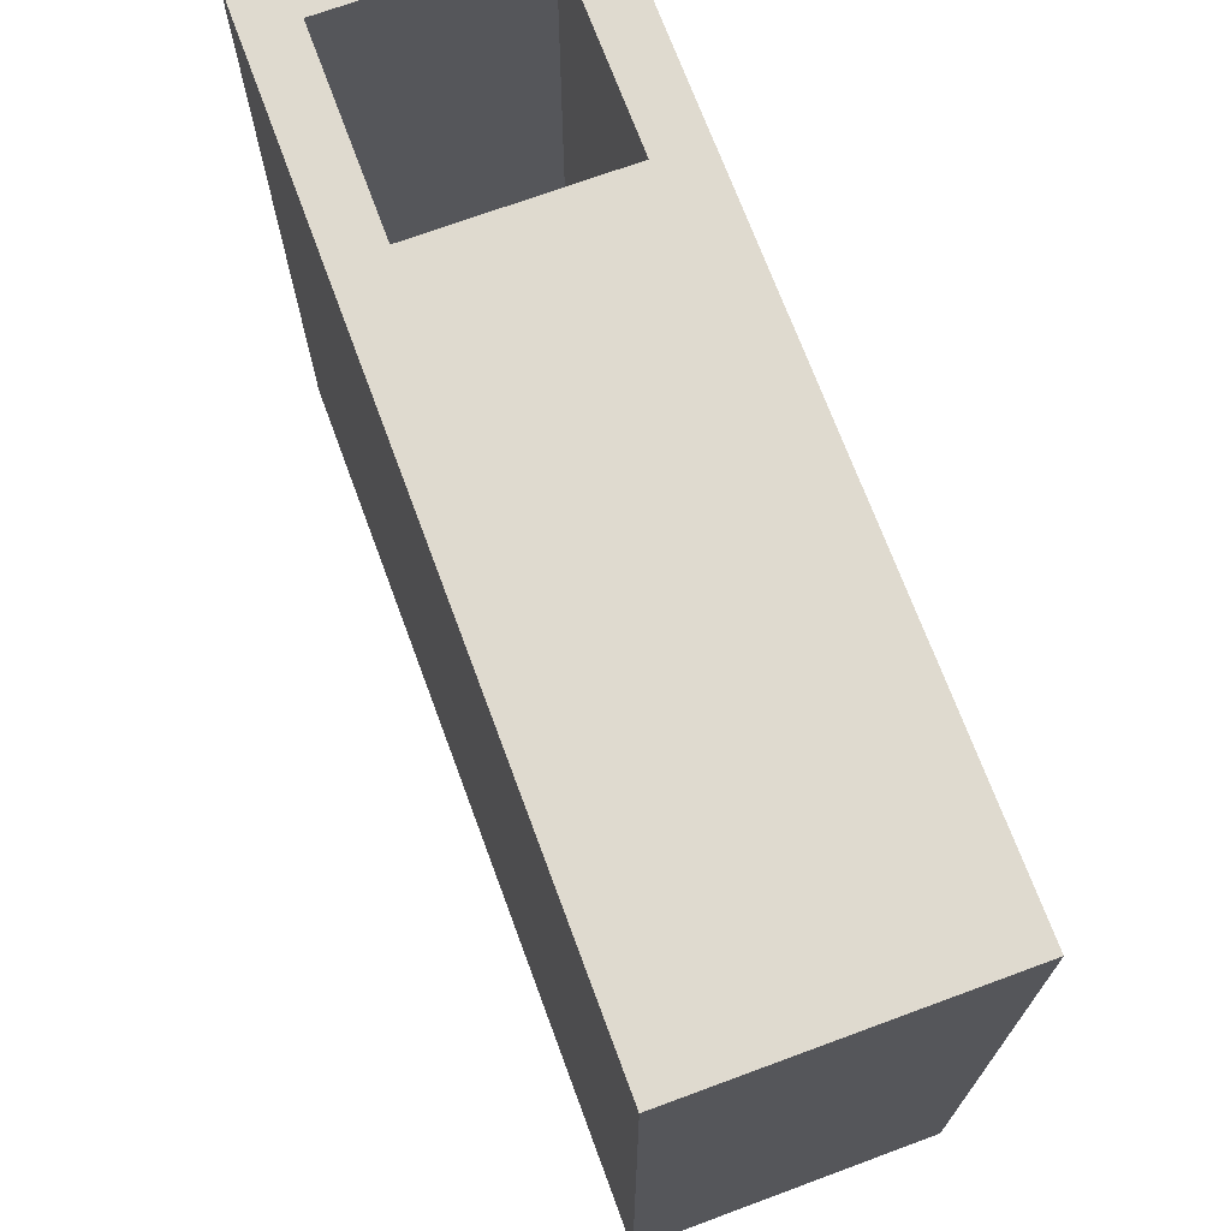
<metadata>
{"format":"obj","ext":"obj","renderer":"f3d","projection":"perspective","resolution":1024,"background":"white","views":[{"elev":70.7,"azim":-20.3,"up":"+Z"}]}
</metadata>
<code>
g Piston-1
v -3 0 -5
v -3 0 -20
v -3 1 -6
v -3 1 -19
v -3 2 -8
v -3 2 -9
v -3 2 -11
v -3 2 -12
v -3 2 -14
v -3 2 -15
v -3 2 -17
v -3 2 -18
v -3 3 -7
v -3 3 -8
v -3 3 -9
v -3 3 -10
v -3 3 -11
v -3 3 -12
v -3 3 -13
v -3 3 -14
v -3 3 -15
v -3 3 -16
v -3 3 -17
v -3 3 -18
v -3 4 -7
v -3 4 -8
v -3 4 -9
v -3 4 -10
v -3 4 -11
v -3 4 -12
v -3 4 -13
v -3 4 -14
v -3 4 -15
v -3 4 -16
v -3 4 -17
v -3 5 -8
v -3 5 -9
v -3 5 -10
v -3 5 -11
v -3 5 -12
v -3 5 -13
v -3 5 -14
v -3 5 -15
v -3 5 -16
v -3 5 -17
v -3 5 -18
v -3 6 -7
v -3 6 -8
v -3 6 -9
v -3 6 -10
v -3 6 -11
v -3 6 -12
v -3 6 -13
v -3 6 -14
v -3 6 -15
v -3 6 -16
v -3 6 -17
v -3 6 -18
v -3 7 -7
v -3 7 -8
v -3 7 -9
v -3 7 -10
v -3 7 -11
v -3 7 -12
v -3 7 -13
v -3 7 -14
v -3 7 -15
v -3 7 -16
v -3 7 -17
v -3 8 -8
v -3 8 -9
v -3 8 -10
v -3 8 -11
v -3 8 -12
v -3 8 -13
v -3 8 -14
v -3 8 -15
v -3 8 -16
v -3 8 -17
v -3 8 -18
v -3 9 -7
v -3 9 -8
v -3 9 -9
v -3 9 -10
v -3 9 -11
v -3 9 -12
v -3 9 -13
v -3 9 -14
v -3 9 -15
v -3 9 -16
v -3 9 -17
v -3 9 -18
v -3 10 -7
v -3 10 -8
v -3 10 -9
v -3 10 -10
v -3 10 -11
v -3 10 -12
v -3 10 -13
v -3 10 -14
v -3 10 -15
v -3 10 -16
v -3 10 -17
v -3 11 -8
v -3 11 -9
v -3 11 -10
v -3 11 -11
v -3 11 -12
v -3 11 -13
v -3 11 -14
v -3 11 -15
v -3 11 -16
v -3 11 -17
v -3 11 -18
v -3 12 -7
v -3 12 -8
v -3 12 -9
v -3 12 -10
v -3 12 -11
v -3 12 -12
v -3 12 -13
v -3 12 -14
v -3 12 -15
v -3 12 -16
v -3 12 -17
v -3 12 -18
v -3 13 -7
v -3 13 -8
v -3 13 -9
v -3 13 -10
v -3 13 -11
v -3 13 -12
v -3 13 -13
v -3 13 -14
v -3 13 -15
v -3 13 -16
v -3 13 -17
v -3 14 -8
v -3 14 -9
v -3 14 -10
v -3 14 -11
v -3 14 -12
v -3 14 -13
v -3 14 -14
v -3 14 -15
v -3 14 -16
v -3 14 -17
v -3 14 -18
v -3 15 -7
v -3 15 -8
v -3 15 -9
v -3 15 -10
v -3 15 -11
v -3 15 -12
v -3 15 -13
v -3 15 -14
v -3 15 -15
v -3 15 -16
v -3 15 -17
v -3 15 -18
v -3 16 -7
v -3 16 -8
v -3 16 -10
v -3 16 -11
v -3 16 -13
v -3 16 -14
v -3 16 -16
v -3 16 -17
v -3 17 -6
v -3 17 -19
v -3 18 -5
v -3 18 -20
v 2 13 -5
v 2 13 -6
v 2 13 -9
v 2 13 -10
v 2 13 -12
v 2 13 -13
v 2 13 -15
v 2 13 -16
v 2 13 -19
v 2 14 -8
v 2 14 -9
v 2 14 -10
v 2 14 -11
v 2 14 -12
v 2 14 -13
v 2 14 -14
v 2 14 -15
v 2 14 -16
v 2 14 -17
v 2 14 -18
v 2 15 -7
v 2 15 -8
v 2 15 -9
v 2 15 -10
v 2 15 -11
v 2 15 -12
v 2 15 -13
v 2 15 -14
v 2 15 -15
v 2 15 -16
v 2 15 -17
v 2 15 -18
v 2 16 -7
v 2 16 -8
v 2 16 -10
v 2 16 -11
v 2 16 -13
v 2 16 -14
v 2 16 -16
v 2 16 -17
v 2 17 -5
v 2 17 -6
v 2 17 -19
v -2 13 -5
v -2 13 -6
v -2 13 -9
v -2 13 -10
v -2 13 -12
v -2 13 -13
v -2 13 -15
v -2 13 -16
v -2 13 -19
v -2 14 -8
v -2 14 -9
v -2 14 -10
v -2 14 -11
v -2 14 -12
v -2 14 -13
v -2 14 -14
v -2 14 -15
v -2 14 -16
v -2 14 -17
v -2 14 -18
v -2 15 -7
v -2 15 -8
v -2 15 -9
v -2 15 -10
v -2 15 -11
v -2 15 -12
v -2 15 -13
v -2 15 -14
v -2 15 -15
v -2 15 -16
v -2 15 -17
v -2 15 -18
v -2 16 -7
v -2 16 -8
v -2 16 -10
v -2 16 -11
v -2 16 -13
v -2 16 -14
v -2 16 -16
v -2 16 -17
v -2 17 -5
v -2 17 -6
v -2 17 -19
v 3 0 -5
v 3 0 -20
v 3 1 -6
v 3 1 -19
v 3 2 -8
v 3 2 -9
v 3 2 -11
v 3 2 -12
v 3 2 -14
v 3 2 -15
v 3 2 -17
v 3 2 -18
v 3 3 -7
v 3 3 -8
v 3 3 -9
v 3 3 -10
v 3 3 -11
v 3 3 -12
v 3 3 -13
v 3 3 -14
v 3 3 -15
v 3 3 -16
v 3 3 -17
v 3 3 -18
v 3 4 -7
v 3 4 -8
v 3 4 -9
v 3 4 -10
v 3 4 -11
v 3 4 -12
v 3 4 -13
v 3 4 -14
v 3 4 -15
v 3 4 -16
v 3 4 -17
v 3 5 -8
v 3 5 -9
v 3 5 -10
v 3 5 -11
v 3 5 -12
v 3 5 -13
v 3 5 -14
v 3 5 -15
v 3 5 -16
v 3 5 -17
v 3 5 -18
v 3 6 -7
v 3 6 -8
v 3 6 -9
v 3 6 -10
v 3 6 -11
v 3 6 -12
v 3 6 -13
v 3 6 -14
v 3 6 -15
v 3 6 -16
v 3 6 -17
v 3 6 -18
v 3 7 -7
v 3 7 -8
v 3 7 -9
v 3 7 -10
v 3 7 -11
v 3 7 -12
v 3 7 -13
v 3 7 -14
v 3 7 -15
v 3 7 -16
v 3 7 -17
v 3 8 -8
v 3 8 -9
v 3 8 -10
v 3 8 -11
v 3 8 -12
v 3 8 -13
v 3 8 -14
v 3 8 -15
v 3 8 -16
v 3 8 -17
v 3 8 -18
v 3 9 -7
v 3 9 -8
v 3 9 -9
v 3 9 -10
v 3 9 -11
v 3 9 -12
v 3 9 -13
v 3 9 -14
v 3 9 -15
v 3 9 -16
v 3 9 -17
v 3 9 -18
v 3 10 -7
v 3 10 -8
v 3 10 -9
v 3 10 -10
v 3 10 -11
v 3 10 -12
v 3 10 -13
v 3 10 -14
v 3 10 -15
v 3 10 -16
v 3 10 -17
v 3 11 -8
v 3 11 -9
v 3 11 -10
v 3 11 -11
v 3 11 -12
v 3 11 -13
v 3 11 -14
v 3 11 -15
v 3 11 -16
v 3 11 -17
v 3 11 -18
v 3 12 -7
v 3 12 -8
v 3 12 -9
v 3 12 -10
v 3 12 -11
v 3 12 -12
v 3 12 -13
v 3 12 -14
v 3 12 -15
v 3 12 -16
v 3 12 -17
v 3 12 -18
v 3 13 -7
v 3 13 -8
v 3 13 -9
v 3 13 -10
v 3 13 -11
v 3 13 -12
v 3 13 -13
v 3 13 -14
v 3 13 -15
v 3 13 -16
v 3 13 -17
v 3 14 -8
v 3 14 -9
v 3 14 -10
v 3 14 -11
v 3 14 -12
v 3 14 -13
v 3 14 -14
v 3 14 -15
v 3 14 -16
v 3 14 -17
v 3 14 -18
v 3 15 -7
v 3 15 -8
v 3 15 -9
v 3 15 -10
v 3 15 -11
v 3 15 -12
v 3 15 -13
v 3 15 -14
v 3 15 -15
v 3 15 -16
v 3 15 -17
v 3 15 -18
v 3 16 -7
v 3 16 -8
v 3 16 -10
v 3 16 -11
v 3 16 -13
v 3 16 -14
v 3 16 -16
v 3 16 -17
v 3 17 -6
v 3 17 -19
v 3 18 -5
v 3 18 -20
v -3 0 -5
v -3 18 -5
v -2 1 -5
v -2 12 -5
v -2 13 -5
v -2 17 -5
v -1 3 -5
v -1 4 -5
v -1 6 -5
v -1 7 -5
v -1 9 -5
v -1 10 -5
v 1 3 -5
v 1 4 -5
v 1 6 -5
v 1 7 -5
v 1 9 -5
v 1 10 -5
v 2 1 -5
v 2 12 -5
v 2 13 -5
v 2 17 -5
v 3 0 -5
v 3 18 -5
v -2 13 -19
v -2 17 -19
v -1 14 -19
v -1 15 -19
v 1 14 -19
v 1 15 -19
v 2 13 -19
v 2 17 -19
v -3 0 -20
v -3 18 -20
v -2 1 -20
v -2 17 -20
v -1 2 -20
v -1 3 -20
v -1 5 -20
v -1 6 -20
v -1 8 -20
v -1 9 -20
v -1 11 -20
v -1 12 -20
v -1 14 -20
v -1 15 -20
v 1 2 -20
v 1 3 -20
v 1 5 -20
v 1 6 -20
v 1 8 -20
v 1 9 -20
v 1 11 -20
v 1 12 -20
v 1 14 -20
v 1 15 -20
v 2 1 -20
v 2 17 -20
v 3 0 -20
v 3 18 -20
v -3 0 -5
v 3 0 -5
v -2 0 -6
v 2 0 -6
v -2 0 -19
v 2 0 -19
v -3 0 -20
v 3 0 -20
v -2 17 -5
v 2 17 -5
v -2 17 -6
v 2 17 -6
v -1 17 -8
v 1 17 -8
v -1 17 -9
v 1 17 -9
v -1 17 -11
v 1 17 -11
v -1 17 -12
v 1 17 -12
v -1 17 -14
v 1 17 -14
v -1 17 -15
v 1 17 -15
v -1 17 -17
v 1 17 -17
v -1 17 -18
v 1 17 -18
v -2 17 -19
v 2 17 -19
v -2 13 -5
v 2 13 -5
v -2 13 -6
v 2 13 -6
v -2 13 -9
v 2 13 -9
v -2 13 -10
v 2 13 -10
v -2 13 -12
v 2 13 -12
v -2 13 -13
v 2 13 -13
v -2 13 -15
v 2 13 -15
v -2 13 -16
v 2 13 -16
v -2 13 -19
v 2 13 -19
v -3 18 -5
v 3 18 -5
v -2 18 -6
v 2 18 -6
v -1 18 -8
v 1 18 -8
v -1 18 -9
v 1 18 -9
v -1 18 -11
v 1 18 -11
v -1 18 -12
v 1 18 -12
v -1 18 -14
v 1 18 -14
v -1 18 -15
v 1 18 -15
v -1 18 -17
v 1 18 -17
v -1 18 -18
v 1 18 -18
v -2 18 -19
v 2 18 -19
v -3 18 -20
v 3 18 -20
f 3 2 1
f 4 2 3
f 5 4 3
f 6 4 5
f 7 4 6
f 8 4 7
f 9 4 8
f 10 4 9
f 11 4 10
f 12 4 11
f 13 5 3
f 14 6 5
f 14 5 13
f 15 7 6
f 15 6 14
f 16 7 15
f 17 8 7
f 17 7 16
f 18 9 8
f 18 8 17
f 19 9 18
f 20 10 9
f 20 9 19
f 21 11 10
f 21 10 20
f 22 11 21
f 23 12 11
f 23 11 22
f 24 4 12
f 24 12 23
f 25 13 3
f 25 14 13
f 26 16 15
f 26 14 25
f 26 15 14
f 27 16 26
f 28 17 16
f 28 16 27
f 29 19 18
f 29 17 28
f 29 18 17
f 30 19 29
f 31 20 19
f 31 19 30
f 32 22 21
f 32 20 31
f 32 21 20
f 33 22 32
f 34 23 22
f 34 22 33
f 35 24 23
f 35 23 34
f 36 27 26
f 36 26 25
f 37 28 27
f 37 27 36
f 38 30 29
f 38 28 37
f 38 29 28
f 39 30 38
f 40 31 30
f 40 30 39
f 41 33 32
f 41 31 40
f 41 32 31
f 42 33 41
f 43 34 33
f 43 33 42
f 44 35 34
f 44 34 43
f 45 24 35
f 45 35 44
f 46 4 24
f 46 24 45
f 47 25 3
f 47 36 25
f 48 37 36
f 48 36 47
f 49 39 38
f 49 37 48
f 49 38 37
f 50 39 49
f 51 40 39
f 51 39 50
f 52 42 41
f 52 40 51
f 52 41 40
f 53 42 52
f 54 43 42
f 54 42 53
f 55 45 44
f 55 43 54
f 55 44 43
f 56 45 55
f 57 46 45
f 57 45 56
f 58 4 46
f 58 46 57
f 59 47 3
f 59 48 47
f 60 50 49
f 60 48 59
f 60 49 48
f 61 50 60
f 62 51 50
f 62 50 61
f 63 52 51
f 63 51 62
f 63 53 52
f 64 53 63
f 65 54 53
f 65 53 64
f 66 56 55
f 66 54 65
f 66 55 54
f 67 56 66
f 68 57 56
f 68 56 67
f 69 58 57
f 69 57 68
f 70 61 60
f 70 60 59
f 71 62 61
f 71 61 70
f 72 64 63
f 72 62 71
f 72 63 62
f 73 64 72
f 74 65 64
f 74 64 73
f 75 67 66
f 75 65 74
f 75 66 65
f 76 67 75
f 77 68 67
f 77 67 76
f 78 69 68
f 78 68 77
f 79 58 69
f 79 69 78
f 80 4 58
f 80 58 79
f 81 59 3
f 81 70 59
f 82 71 70
f 82 70 81
f 83 73 72
f 83 71 82
f 83 72 71
f 84 73 83
f 85 74 73
f 85 73 84
f 86 76 75
f 86 74 85
f 86 75 74
f 87 76 86
f 88 77 76
f 88 76 87
f 89 78 77
f 89 77 88
f 89 79 78
f 90 79 89
f 91 80 79
f 91 79 90
f 92 4 80
f 92 80 91
f 93 81 3
f 93 82 81
f 94 84 83
f 94 82 93
f 94 83 82
f 95 84 94
f 96 85 84
f 96 84 95
f 97 86 85
f 97 85 96
f 97 87 86
f 98 87 97
f 99 88 87
f 99 87 98
f 100 90 89
f 100 88 99
f 100 89 88
f 101 90 100
f 102 91 90
f 102 90 101
f 103 92 91
f 103 91 102
f 104 95 94
f 104 94 93
f 105 96 95
f 105 95 104
f 106 98 97
f 106 96 105
f 106 97 96
f 107 98 106
f 108 99 98
f 108 98 107
f 109 101 100
f 109 99 108
f 109 100 99
f 110 101 109
f 111 102 101
f 111 101 110
f 112 103 102
f 112 102 111
f 113 92 103
f 113 103 112
f 114 4 92
f 114 92 113
f 115 93 3
f 115 104 93
f 116 105 104
f 116 104 115
f 117 107 106
f 117 105 116
f 117 106 105
f 118 107 117
f 119 108 107
f 119 107 118
f 120 110 109
f 120 108 119
f 120 109 108
f 121 110 120
f 122 111 110
f 122 110 121
f 123 113 112
f 123 111 122
f 123 112 111
f 124 113 123
f 125 114 113
f 125 113 124
f 126 4 114
f 126 114 125
f 127 115 3
f 127 116 115
f 128 118 117
f 128 116 127
f 128 117 116
f 129 118 128
f 130 119 118
f 130 118 129
f 131 120 119
f 131 119 130
f 131 121 120
f 132 121 131
f 133 122 121
f 133 121 132
f 134 124 123
f 134 122 133
f 134 123 122
f 135 124 134
f 136 125 124
f 136 124 135
f 137 126 125
f 137 125 136
f 138 129 128
f 138 128 127
f 139 130 129
f 139 129 138
f 140 132 131
f 140 130 139
f 140 131 130
f 141 132 140
f 142 133 132
f 142 132 141
f 143 135 134
f 143 133 142
f 143 134 133
f 144 135 143
f 145 136 135
f 145 135 144
f 146 137 136
f 146 136 145
f 147 126 137
f 147 137 146
f 148 4 126
f 148 126 147
f 149 127 3
f 149 138 127
f 150 139 138
f 150 138 149
f 151 141 140
f 151 139 150
f 151 140 139
f 152 141 151
f 153 142 141
f 153 141 152
f 154 144 143
f 154 142 153
f 154 143 142
f 155 144 154
f 156 145 144
f 156 144 155
f 157 147 146
f 157 145 156
f 157 146 145
f 158 147 157
f 159 148 147
f 159 147 158
f 160 4 148
f 160 148 159
f 161 149 3
f 161 150 149
f 162 152 151
f 162 150 161
f 162 151 150
f 163 153 152
f 163 152 162
f 164 154 153
f 164 153 163
f 164 155 154
f 165 156 155
f 165 155 164
f 166 158 157
f 166 156 165
f 166 157 156
f 167 159 158
f 167 158 166
f 168 160 159
f 168 159 167
f 169 3 1
f 169 166 165
f 169 168 167
f 169 165 164
f 169 167 166
f 169 163 162
f 169 162 161
f 169 161 3
f 169 164 163
f 170 160 168
f 170 168 169
f 170 2 4
f 170 4 160
f 171 169 1
f 171 170 169
f 172 2 170
f 172 170 171
f 182 175 174
f 183 176 175
f 183 175 182
f 184 177 176
f 184 176 183
f 185 177 184
f 186 178 177
f 186 177 185
f 187 179 178
f 187 178 186
f 188 179 187
f 189 180 179
f 189 179 188
f 190 181 180
f 190 180 189
f 191 181 190
f 192 181 191
f 193 182 174
f 194 183 182
f 194 182 193
f 195 185 184
f 195 183 194
f 195 184 183
f 196 185 195
f 197 186 185
f 197 185 196
f 198 188 187
f 198 186 197
f 198 187 186
f 199 188 198
f 200 189 188
f 200 188 199
f 201 190 189
f 201 189 200
f 201 191 190
f 202 191 201
f 203 192 191
f 203 191 202
f 204 181 192
f 204 192 203
f 205 193 174
f 205 194 193
f 206 196 195
f 206 194 205
f 206 195 194
f 207 197 196
f 207 196 206
f 208 199 198
f 208 197 207
f 208 198 197
f 209 200 199
f 209 199 208
f 210 202 201
f 210 200 209
f 210 201 200
f 211 203 202
f 211 202 210
f 212 204 203
f 212 203 211
f 213 174 173
f 214 207 206
f 214 174 213
f 214 210 209
f 214 212 211
f 214 208 207
f 214 209 208
f 214 206 205
f 214 205 174
f 214 211 210
f 215 204 212
f 215 212 214
f 215 181 204
f 217 218 225
f 218 219 226
f 225 218 226
f 219 220 227
f 226 219 227
f 227 220 228
f 220 221 229
f 228 220 229
f 221 222 230
f 229 221 230
f 230 222 231
f 222 223 232
f 231 222 232
f 223 224 233
f 232 223 233
f 233 224 234
f 234 224 235
f 217 225 236
f 225 226 237
f 236 225 237
f 227 228 238
f 237 226 238
f 226 227 238
f 238 228 239
f 228 229 240
f 239 228 240
f 230 231 241
f 240 229 241
f 229 230 241
f 241 231 242
f 231 232 243
f 242 231 243
f 232 233 244
f 243 232 244
f 233 234 244
f 244 234 245
f 234 235 246
f 245 234 246
f 235 224 247
f 246 235 247
f 217 236 248
f 236 237 248
f 238 239 249
f 248 237 249
f 237 238 249
f 239 240 250
f 249 239 250
f 241 242 251
f 250 240 251
f 240 241 251
f 242 243 252
f 251 242 252
f 244 245 253
f 252 243 253
f 243 244 253
f 245 246 254
f 253 245 254
f 246 247 255
f 254 246 255
f 216 217 256
f 249 250 257
f 256 217 257
f 252 253 257
f 254 255 257
f 250 251 257
f 251 252 257
f 248 249 257
f 217 248 257
f 253 254 257
f 255 247 258
f 257 255 258
f 247 224 258
f 259 260 261
f 261 260 262
f 261 262 263
f 263 262 264
f 264 262 265
f 265 262 266
f 266 262 267
f 267 262 268
f 268 262 269
f 269 262 270
f 261 263 271
f 263 264 272
f 271 263 272
f 264 265 273
f 272 264 273
f 273 265 274
f 265 266 275
f 274 265 275
f 266 267 276
f 275 266 276
f 276 267 277
f 267 268 278
f 277 267 278
f 268 269 279
f 278 268 279
f 279 269 280
f 269 270 281
f 280 269 281
f 270 262 282
f 281 270 282
f 261 271 283
f 271 272 283
f 273 274 284
f 283 272 284
f 272 273 284
f 284 274 285
f 274 275 286
f 285 274 286
f 276 277 287
f 286 275 287
f 275 276 287
f 287 277 288
f 277 278 289
f 288 277 289
f 279 280 290
f 289 278 290
f 278 279 290
f 290 280 291
f 280 281 292
f 291 280 292
f 281 282 293
f 292 281 293
f 284 285 294
f 283 284 294
f 285 286 295
f 294 285 295
f 287 288 296
f 295 286 296
f 286 287 296
f 296 288 297
f 288 289 298
f 297 288 298
f 290 291 299
f 298 289 299
f 289 290 299
f 299 291 300
f 291 292 301
f 300 291 301
f 292 293 302
f 301 292 302
f 293 282 303
f 302 293 303
f 282 262 304
f 303 282 304
f 261 283 305
f 283 294 305
f 294 295 306
f 305 294 306
f 296 297 307
f 306 295 307
f 295 296 307
f 307 297 308
f 297 298 309
f 308 297 309
f 299 300 310
f 309 298 310
f 298 299 310
f 310 300 311
f 300 301 312
f 311 300 312
f 302 303 313
f 312 301 313
f 301 302 313
f 313 303 314
f 303 304 315
f 314 303 315
f 304 262 316
f 315 304 316
f 261 305 317
f 305 306 317
f 307 308 318
f 317 306 318
f 306 307 318
f 318 308 319
f 308 309 320
f 319 308 320
f 309 310 321
f 320 309 321
f 310 311 321
f 321 311 322
f 311 312 323
f 322 311 323
f 313 314 324
f 323 312 324
f 312 313 324
f 324 314 325
f 314 315 326
f 325 314 326
f 315 316 327
f 326 315 327
f 318 319 328
f 317 318 328
f 319 320 329
f 328 319 329
f 321 322 330
f 329 320 330
f 320 321 330
f 330 322 331
f 322 323 332
f 331 322 332
f 324 325 333
f 332 323 333
f 323 324 333
f 333 325 334
f 325 326 335
f 334 325 335
f 326 327 336
f 335 326 336
f 327 316 337
f 336 327 337
f 316 262 338
f 337 316 338
f 261 317 339
f 317 328 339
f 328 329 340
f 339 328 340
f 330 331 341
f 340 329 341
f 329 330 341
f 341 331 342
f 331 332 343
f 342 331 343
f 333 334 344
f 343 332 344
f 332 333 344
f 344 334 345
f 334 335 346
f 345 334 346
f 335 336 347
f 346 335 347
f 336 337 347
f 347 337 348
f 337 338 349
f 348 337 349
f 338 262 350
f 349 338 350
f 261 339 351
f 339 340 351
f 341 342 352
f 351 340 352
f 340 341 352
f 352 342 353
f 342 343 354
f 353 342 354
f 343 344 355
f 354 343 355
f 344 345 355
f 355 345 356
f 345 346 357
f 356 345 357
f 347 348 358
f 357 346 358
f 346 347 358
f 358 348 359
f 348 349 360
f 359 348 360
f 349 350 361
f 360 349 361
f 352 353 362
f 351 352 362
f 353 354 363
f 362 353 363
f 355 356 364
f 363 354 364
f 354 355 364
f 364 356 365
f 356 357 366
f 365 356 366
f 358 359 367
f 366 357 367
f 357 358 367
f 367 359 368
f 359 360 369
f 368 359 369
f 360 361 370
f 369 360 370
f 361 350 371
f 370 361 371
f 350 262 372
f 371 350 372
f 261 351 373
f 351 362 373
f 362 363 374
f 373 362 374
f 364 365 375
f 374 363 375
f 363 364 375
f 375 365 376
f 365 366 377
f 376 365 377
f 367 368 378
f 377 366 378
f 366 367 378
f 378 368 379
f 368 369 380
f 379 368 380
f 370 371 381
f 380 369 381
f 369 370 381
f 381 371 382
f 371 372 383
f 382 371 383
f 372 262 384
f 383 372 384
f 261 373 385
f 373 374 385
f 375 376 386
f 385 374 386
f 374 375 386
f 386 376 387
f 376 377 388
f 387 376 388
f 377 378 389
f 388 377 389
f 378 379 389
f 389 379 390
f 379 380 391
f 390 379 391
f 381 382 392
f 391 380 392
f 380 381 392
f 392 382 393
f 382 383 394
f 393 382 394
f 383 384 395
f 394 383 395
f 386 387 396
f 385 386 396
f 387 388 397
f 396 387 397
f 389 390 398
f 397 388 398
f 388 389 398
f 398 390 399
f 390 391 400
f 399 390 400
f 392 393 401
f 400 391 401
f 391 392 401
f 401 393 402
f 393 394 403
f 402 393 403
f 394 395 404
f 403 394 404
f 395 384 405
f 404 395 405
f 384 262 406
f 405 384 406
f 261 385 407
f 385 396 407
f 396 397 408
f 407 396 408
f 398 399 409
f 408 397 409
f 397 398 409
f 409 399 410
f 399 400 411
f 410 399 411
f 401 402 412
f 411 400 412
f 400 401 412
f 412 402 413
f 402 403 414
f 413 402 414
f 404 405 415
f 414 403 415
f 403 404 415
f 415 405 416
f 405 406 417
f 416 405 417
f 406 262 418
f 417 406 418
f 261 407 419
f 407 408 419
f 409 410 420
f 419 408 420
f 408 409 420
f 410 411 421
f 420 410 421
f 411 412 422
f 421 411 422
f 412 413 422
f 413 414 423
f 422 413 423
f 415 416 424
f 423 414 424
f 414 415 424
f 416 417 425
f 424 416 425
f 417 418 426
f 425 417 426
f 259 261 427
f 423 424 427
f 425 426 427
f 422 423 427
f 424 425 427
f 420 421 427
f 419 420 427
f 261 419 427
f 421 422 427
f 426 418 428
f 427 426 428
f 262 260 428
f 418 262 428
f 259 427 429
f 427 428 429
f 428 260 430
f 429 428 430
f 433 432 431
f 434 432 433
f 435 432 434
f 436 432 435
f 437 434 433
f 438 434 437
f 439 434 438
f 440 434 439
f 441 434 440
f 442 434 441
f 443 437 433
f 443 438 437
f 444 439 438
f 444 438 443
f 445 440 439
f 445 439 444
f 446 441 440
f 446 440 445
f 447 442 441
f 447 441 446
f 448 434 442
f 448 442 447
f 449 433 431
f 449 447 446
f 449 448 447
f 449 445 444
f 449 444 443
f 449 443 433
f 449 446 445
f 450 434 448
f 450 448 449
f 450 435 434
f 451 435 450
f 452 432 436
f 453 449 431
f 453 452 451
f 453 451 450
f 453 450 449
f 454 432 452
f 454 452 453
f 457 456 455
f 458 456 457
f 459 457 455
f 459 458 457
f 460 456 458
f 460 458 459
f 461 459 455
f 461 460 459
f 462 456 460
f 462 460 461
f 463 464 465
f 465 464 466
f 465 466 467
f 467 466 468
f 468 466 469
f 469 466 470
f 470 466 471
f 471 466 472
f 472 466 473
f 473 466 474
f 474 466 475
f 475 466 476
f 465 467 477
f 467 468 477
f 468 469 478
f 477 468 478
f 469 470 479
f 478 469 479
f 470 471 480
f 479 470 480
f 471 472 481
f 480 471 481
f 472 473 482
f 481 472 482
f 473 474 483
f 482 473 483
f 474 475 484
f 483 474 484
f 475 476 485
f 484 475 485
f 476 466 486
f 485 476 486
f 463 465 487
f 484 485 487
f 485 486 487
f 482 483 487
f 481 482 487
f 480 481 487
f 479 480 487
f 478 479 487
f 477 478 487
f 465 477 487
f 483 484 487
f 486 466 488
f 487 486 488
f 466 464 488
f 463 487 489
f 487 488 489
f 488 464 490
f 489 488 490
f 493 492 491
f 494 492 493
f 495 493 491
f 495 494 493
f 496 492 494
f 496 494 495
f 497 495 491
f 497 496 495
f 498 492 496
f 498 496 497
f 501 500 499
f 502 500 501
f 503 502 501
f 504 502 503
f 505 503 501
f 505 504 503
f 506 502 504
f 506 504 505
f 507 505 501
f 507 506 505
f 508 502 506
f 508 506 507
f 509 507 501
f 509 508 507
f 510 502 508
f 510 508 509
f 511 509 501
f 511 510 509
f 512 502 510
f 512 510 511
f 513 511 501
f 513 512 511
f 514 502 512
f 514 512 513
f 515 513 501
f 515 514 513
f 516 502 514
f 516 514 515
f 517 515 501
f 517 516 515
f 518 502 516
f 518 516 517
f 519 517 501
f 519 518 517
f 520 502 518
f 520 518 519
f 521 522 523
f 523 522 524
f 523 524 525
f 525 524 526
f 525 526 527
f 527 526 528
f 527 528 529
f 529 528 530
f 529 530 531
f 531 530 532
f 531 532 533
f 533 532 534
f 533 534 535
f 535 534 536
f 535 536 537
f 537 536 538
f 539 540 541
f 541 540 542
f 541 542 543
f 543 542 544
f 541 543 545
f 543 544 545
f 544 542 546
f 545 544 546
f 541 545 547
f 545 546 547
f 546 542 548
f 547 546 548
f 541 547 549
f 547 548 549
f 548 542 550
f 549 548 550
f 541 549 551
f 549 550 551
f 550 542 552
f 551 550 552
f 541 551 553
f 551 552 553
f 552 542 554
f 553 552 554
f 541 553 555
f 553 554 555
f 554 542 556
f 555 554 556
f 541 555 557
f 555 556 557
f 556 542 558
f 557 556 558
f 539 541 559
f 541 557 559
f 557 558 559
f 558 542 560
f 559 558 560
f 542 540 560
f 539 559 561
f 559 560 561
f 560 540 562
f 561 560 562

</code>
